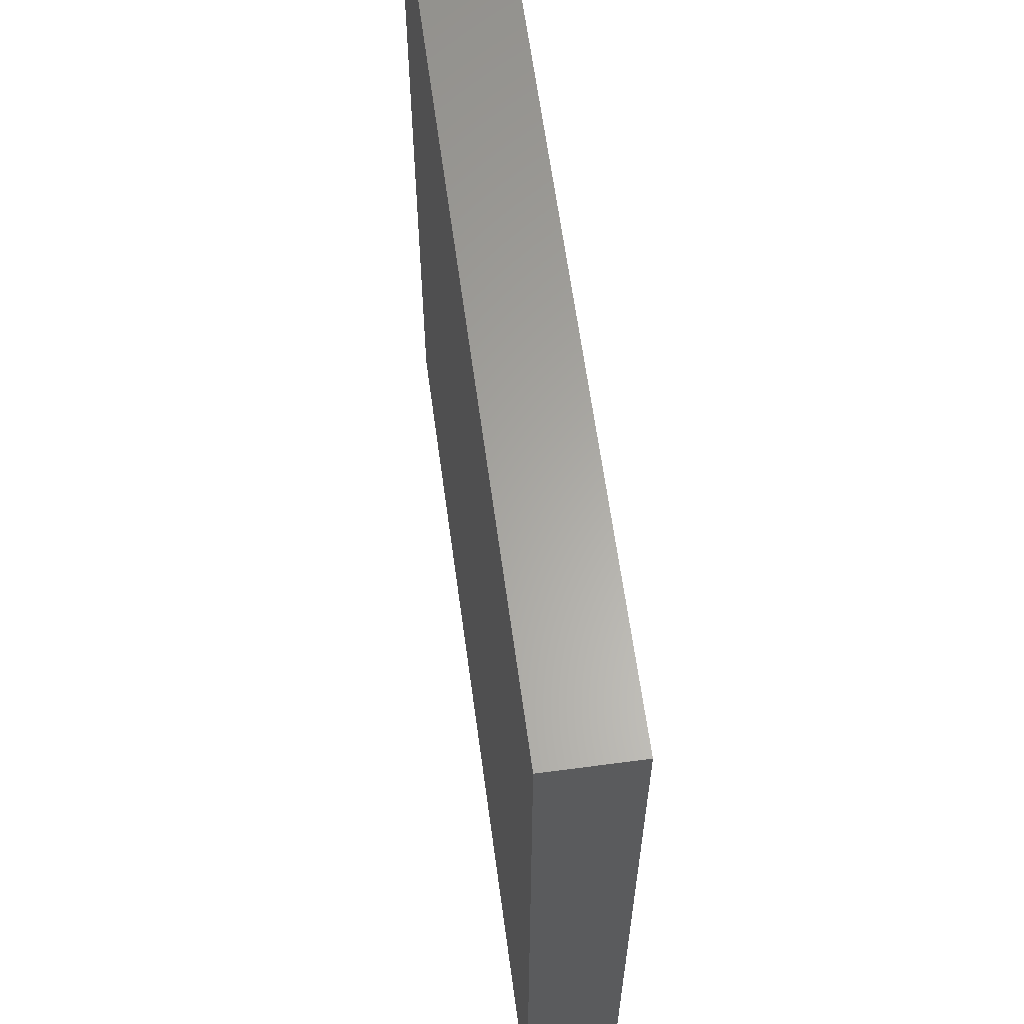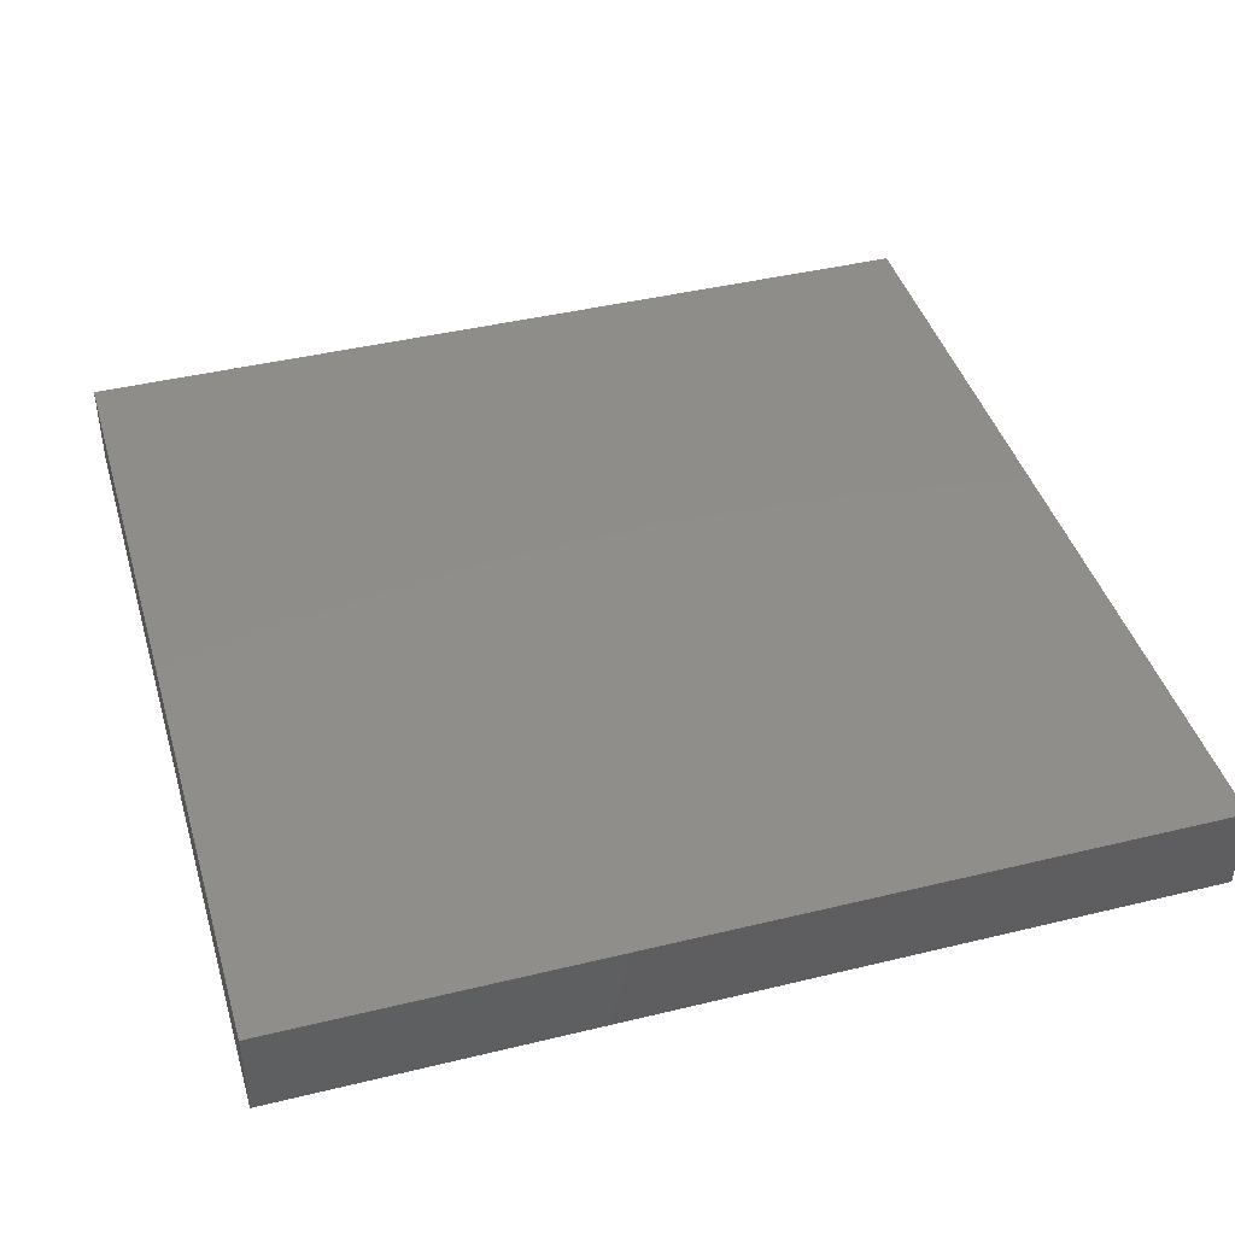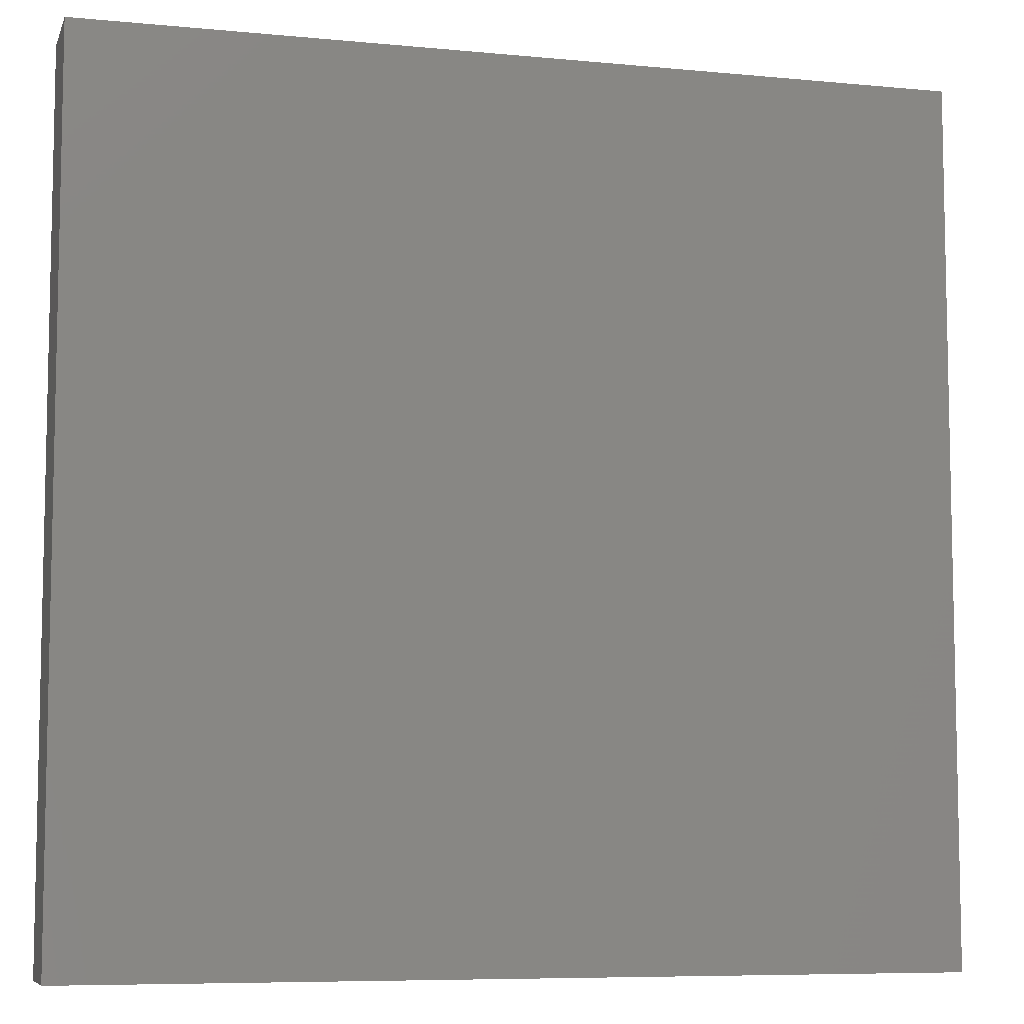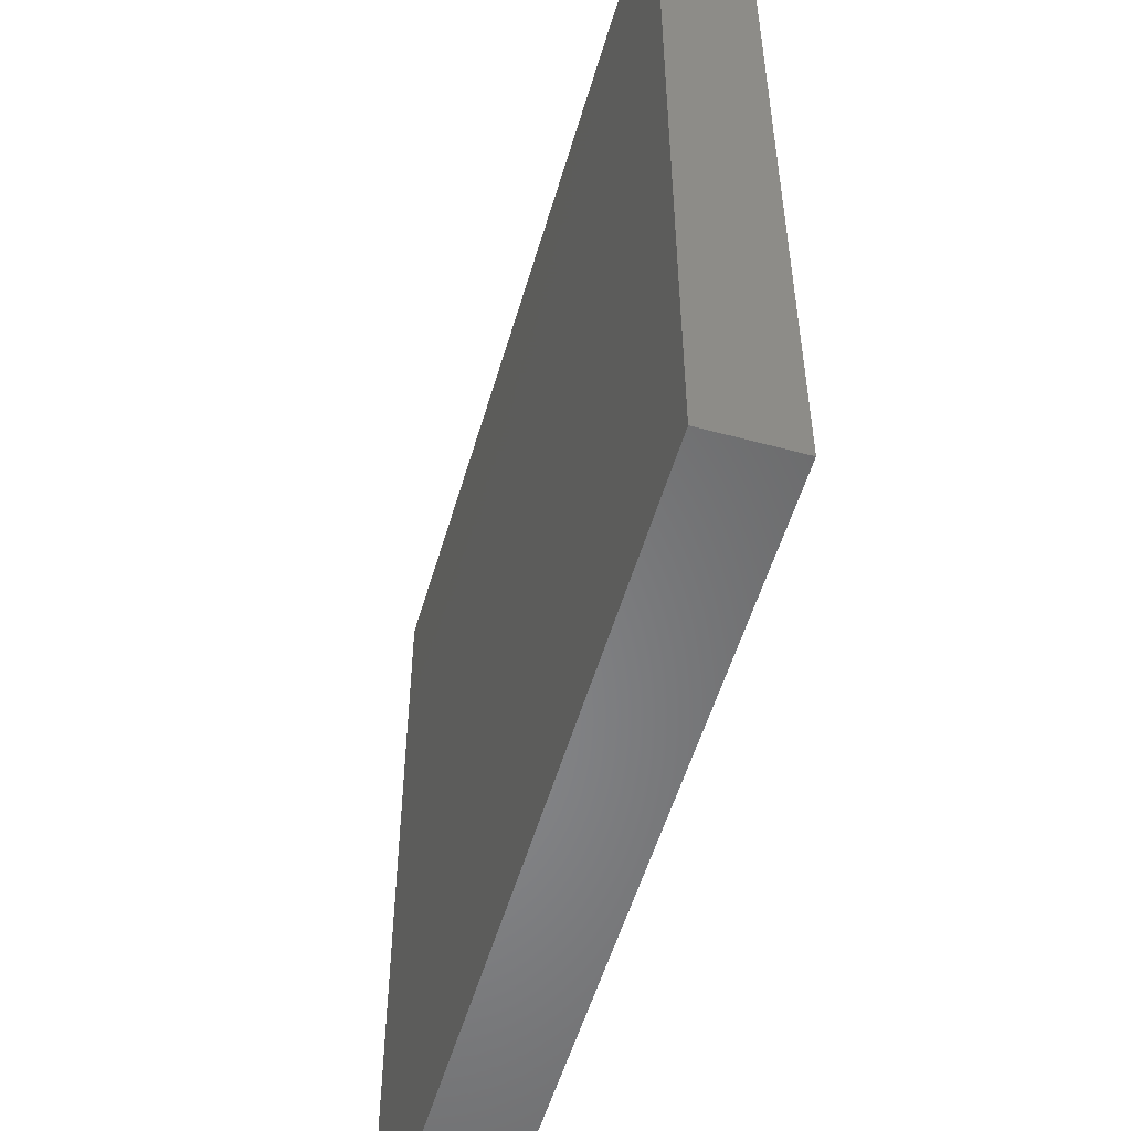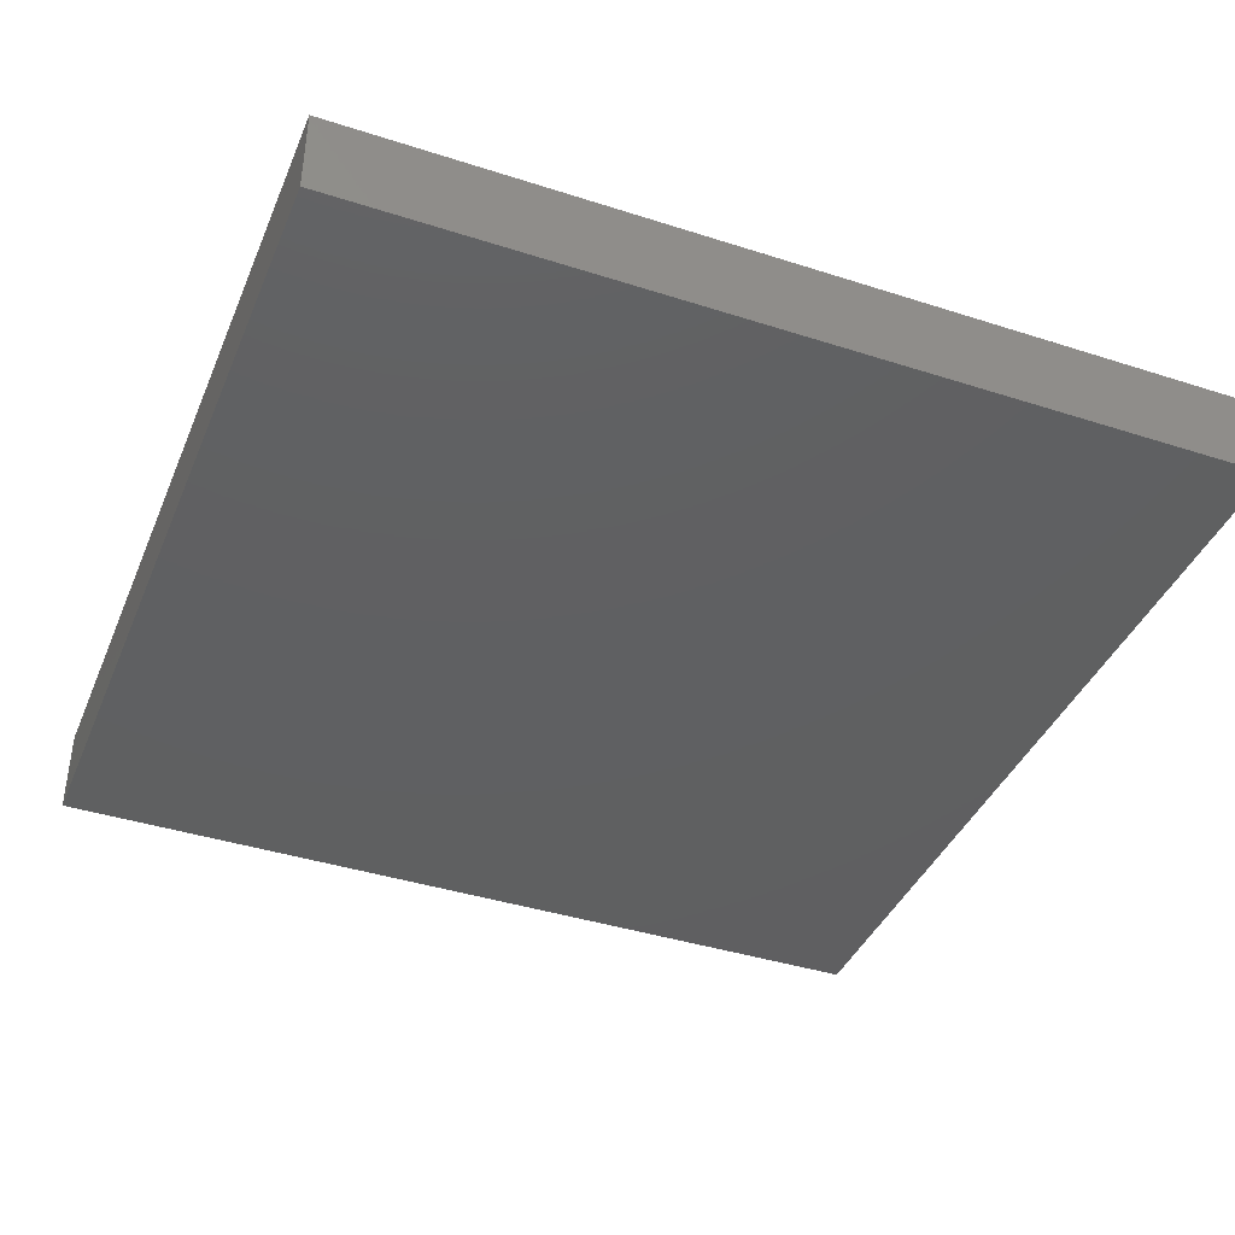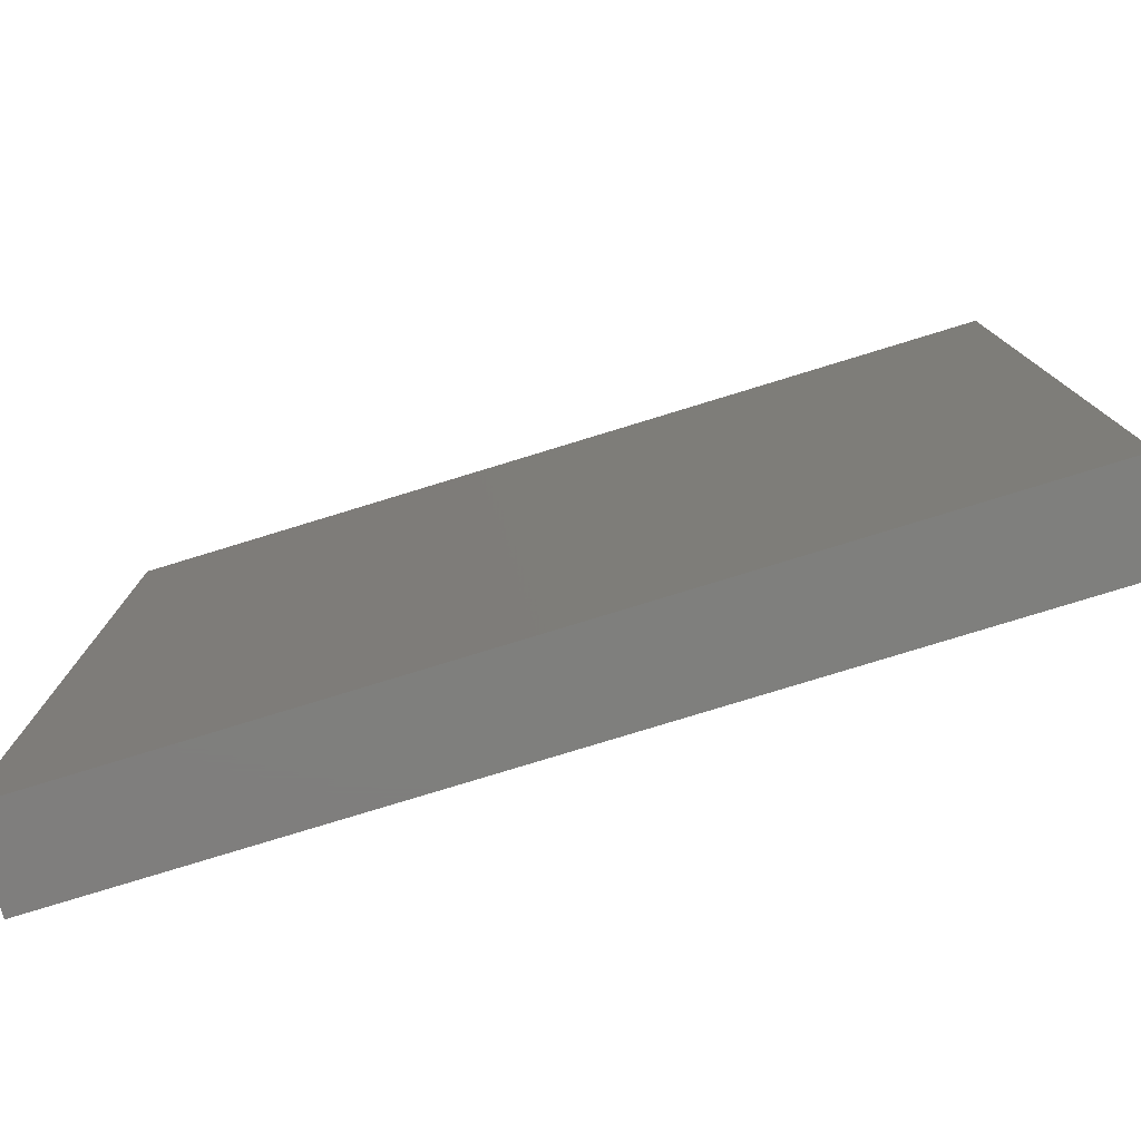
<metadata>
{"format":"stl","ext":"stl","renderer":"f3d","projection":"perspective","resolution":1024,"background":"white","views":[{"elev":62.6,"azim":-97.7,"up":"+Y"},{"elev":42.4,"azim":73.8,"up":"+Z"},{"elev":-7.5,"azim":164.7,"up":"+Y"},{"elev":-53.8,"azim":-106.1,"up":"+Y"},{"elev":-40.3,"azim":68.4,"up":"+Z"},{"elev":-79.0,"azim":17.0,"up":"+Y"}]}
</metadata>
<code>
# stl→obj: 8 verts, 12 faces
v -5 5 0
v -5 -5 1
v -5 5 1
v -5 -5 0
v 5 5 1
v 5 5 0
v 5 -5 0
v 5 -5 1
f 1 2 3
f 2 1 4
f 1 5 6
f 5 1 3
f 7 5 8
f 5 7 6
f 2 7 8
f 7 2 4
f 3 8 5
f 8 3 2
f 7 1 6
f 1 7 4

</code>
